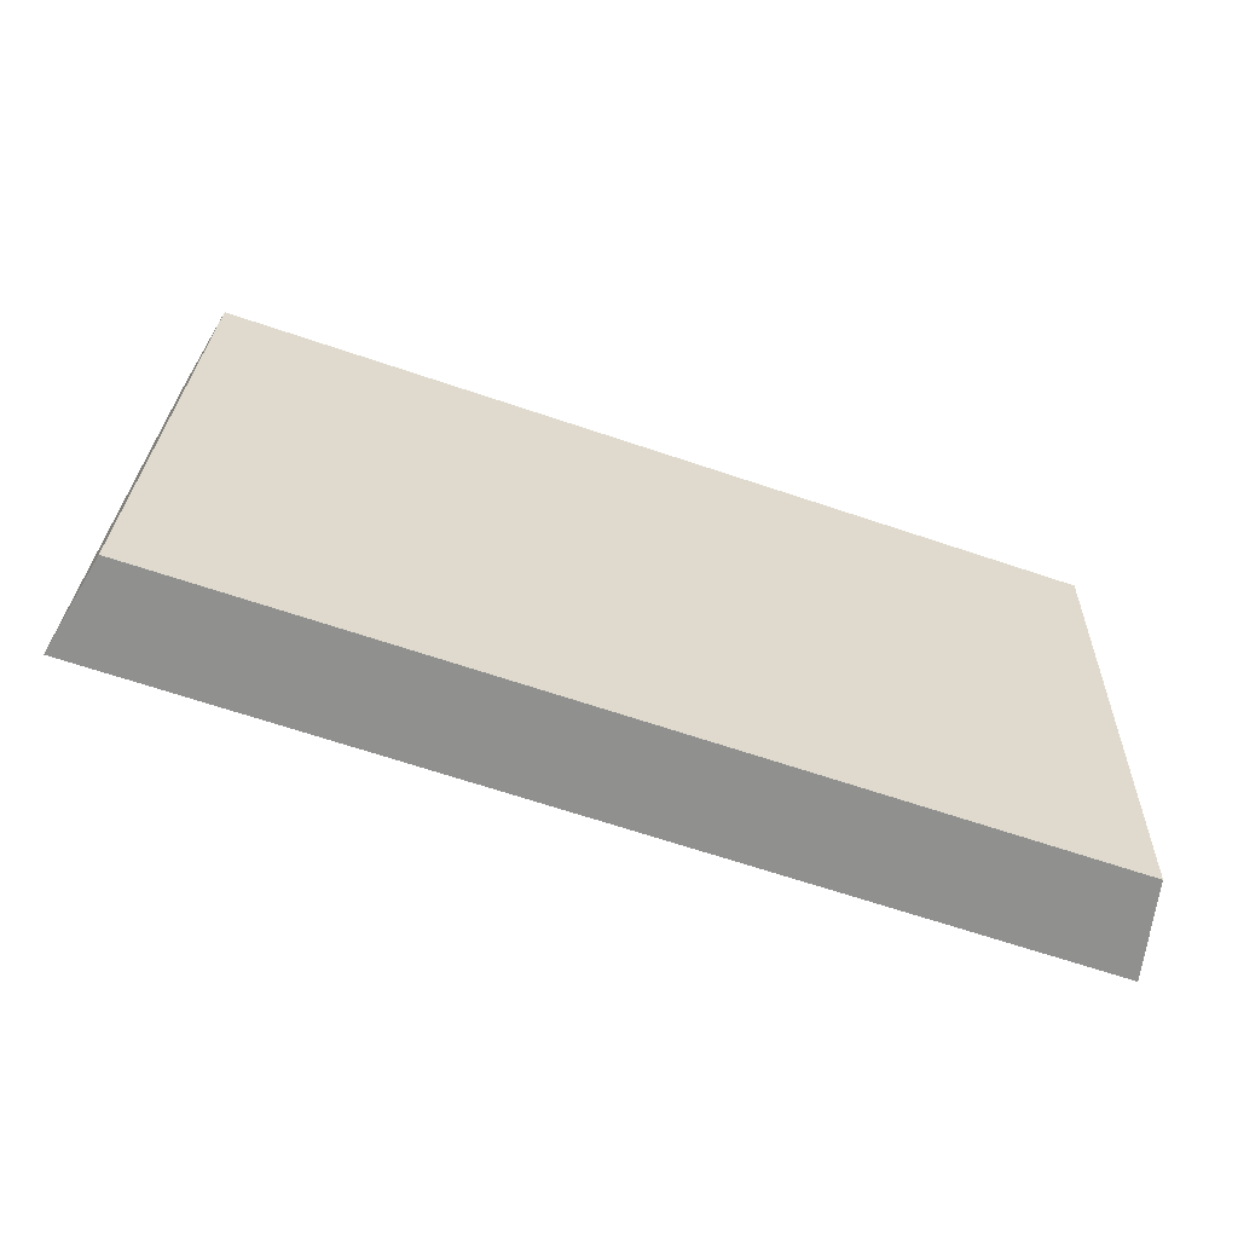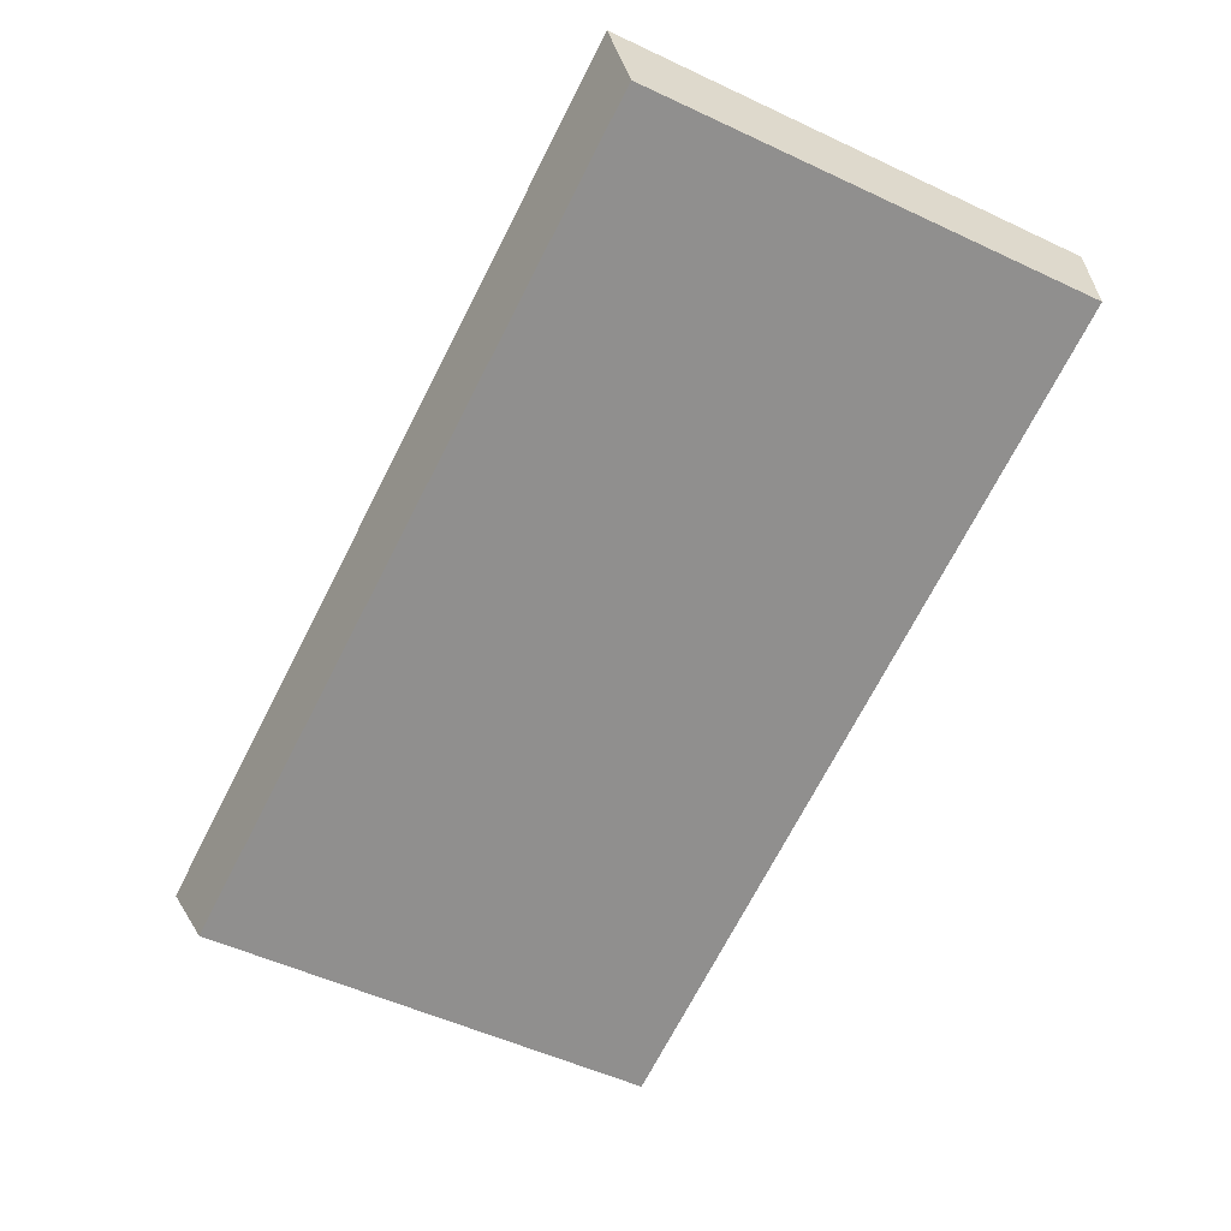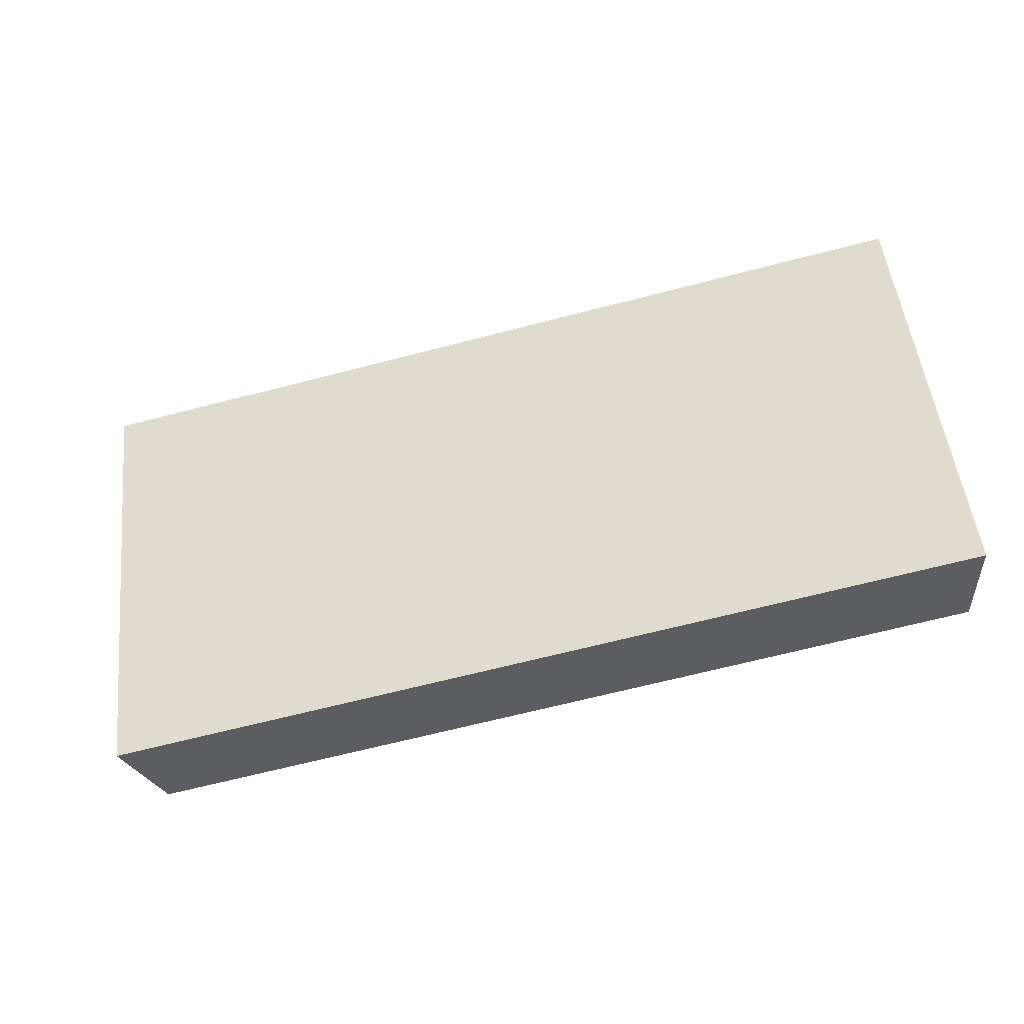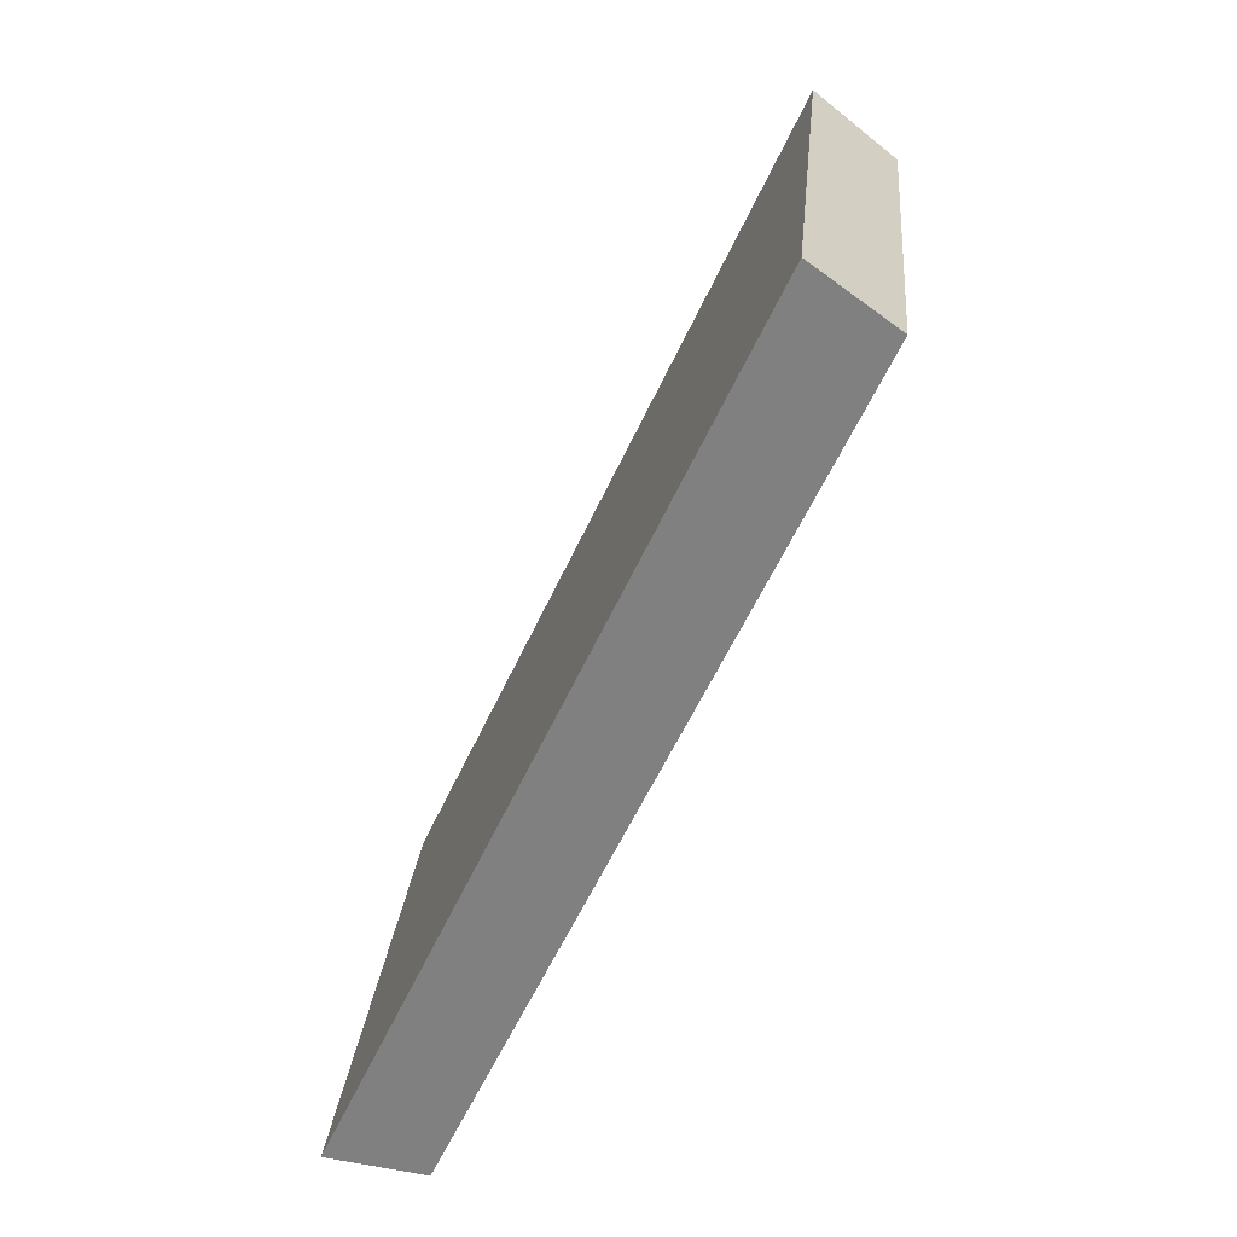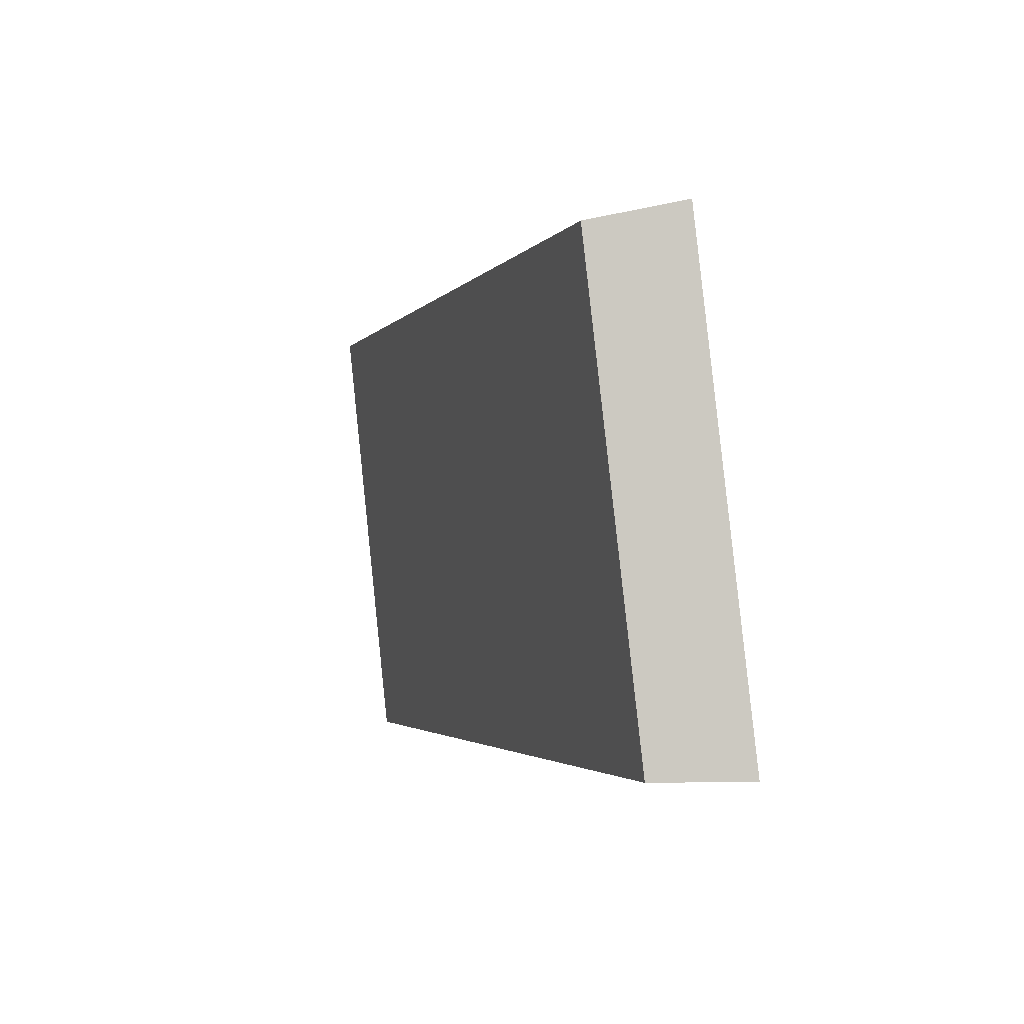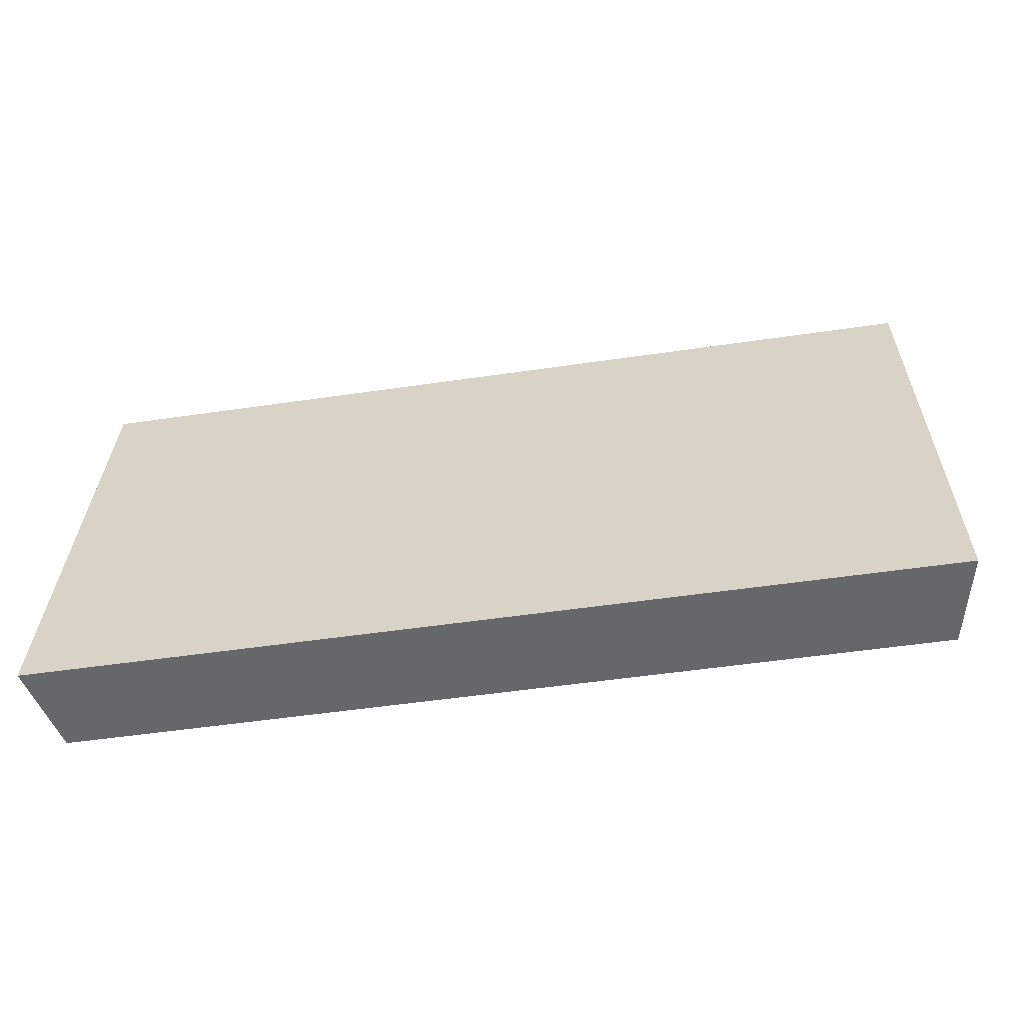
<metadata>
{"format":"obj","ext":"obj","renderer":"f3d","projection":"perspective","resolution":1024,"background":"white","views":[{"elev":-65.6,"azim":175.0,"up":"+Y"},{"elev":-55.8,"azim":-118.1,"up":"+Z"},{"elev":40.1,"azim":175.6,"up":"+Z"},{"elev":-60.2,"azim":78.9,"up":"+Y"},{"elev":-2.6,"azim":-93.9,"up":"+Y"},{"elev":-52.0,"azim":22.9,"up":"+Y"}]}
</metadata>
<code>
v 2.06 0.1066 2.517
v 2.044 0.1066 2.521
v 2.044 0.1158 2.52
v 2.06 0.1158 2.516
v 2.044 0.1162 2.522
v 2.044 0.1158 2.52
v 2.044 0.1066 2.521
v 2.044 0.1066 2.523
v 2.061 0.1162 2.518
v 2.06 0.1158 2.516
v 2.044 0.1158 2.52
v 2.044 0.1162 2.522
v 2.044 0.1066 2.523
v 2.044 0.1066 2.521
v 2.06 0.1066 2.517
v 2.061 0.1066 2.519
v 2.061 0.1066 2.519
v 2.06 0.1066 2.517
v 2.06 0.1158 2.516
v 2.061 0.1162 2.518
v 2.061 0.1162 2.518
v 2.044 0.1162 2.522
v 2.044 0.1066 2.523
v 2.061 0.1066 2.519
f 1 2 3
f 1 3 4
f 5 6 7
f 5 7 8
f 9 10 11
f 9 11 12
f 13 14 15
f 13 15 16
f 17 18 19
f 17 19 20
f 21 22 23
f 21 23 24

</code>
